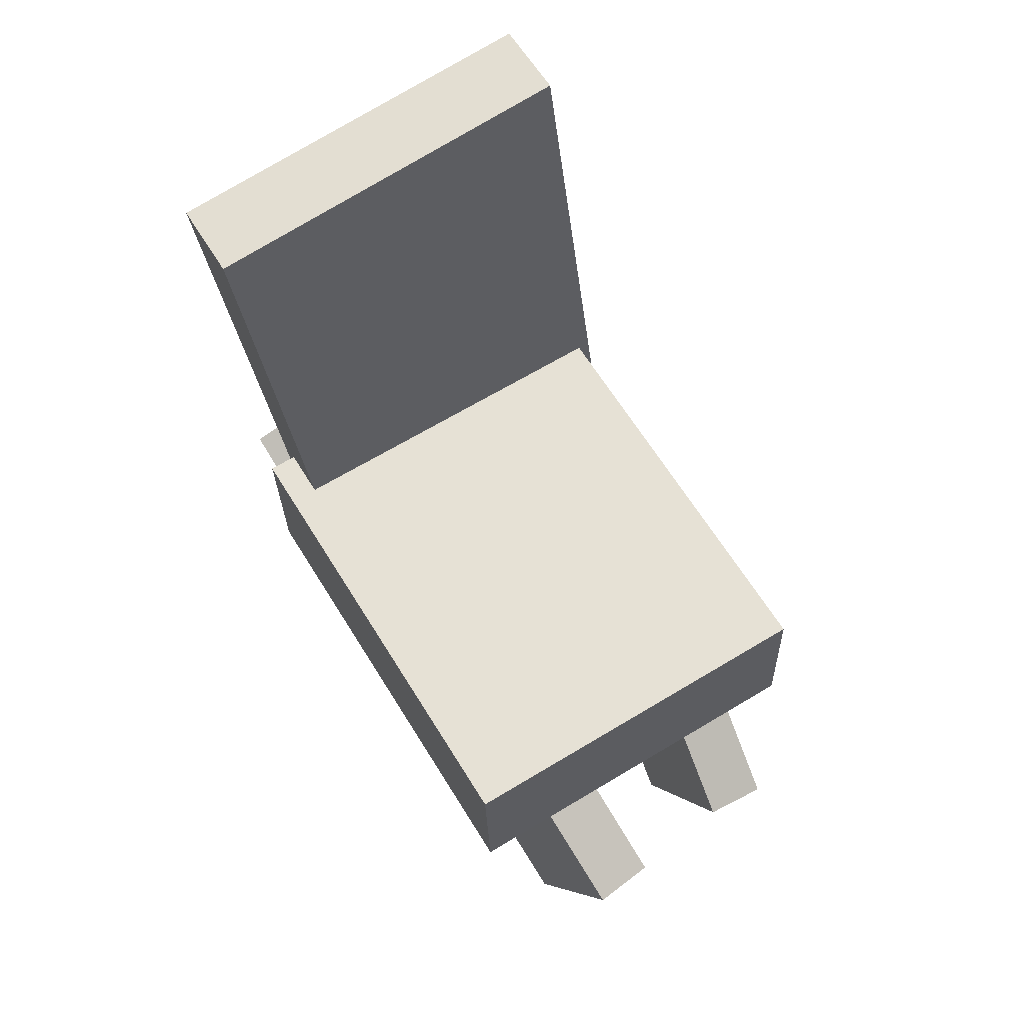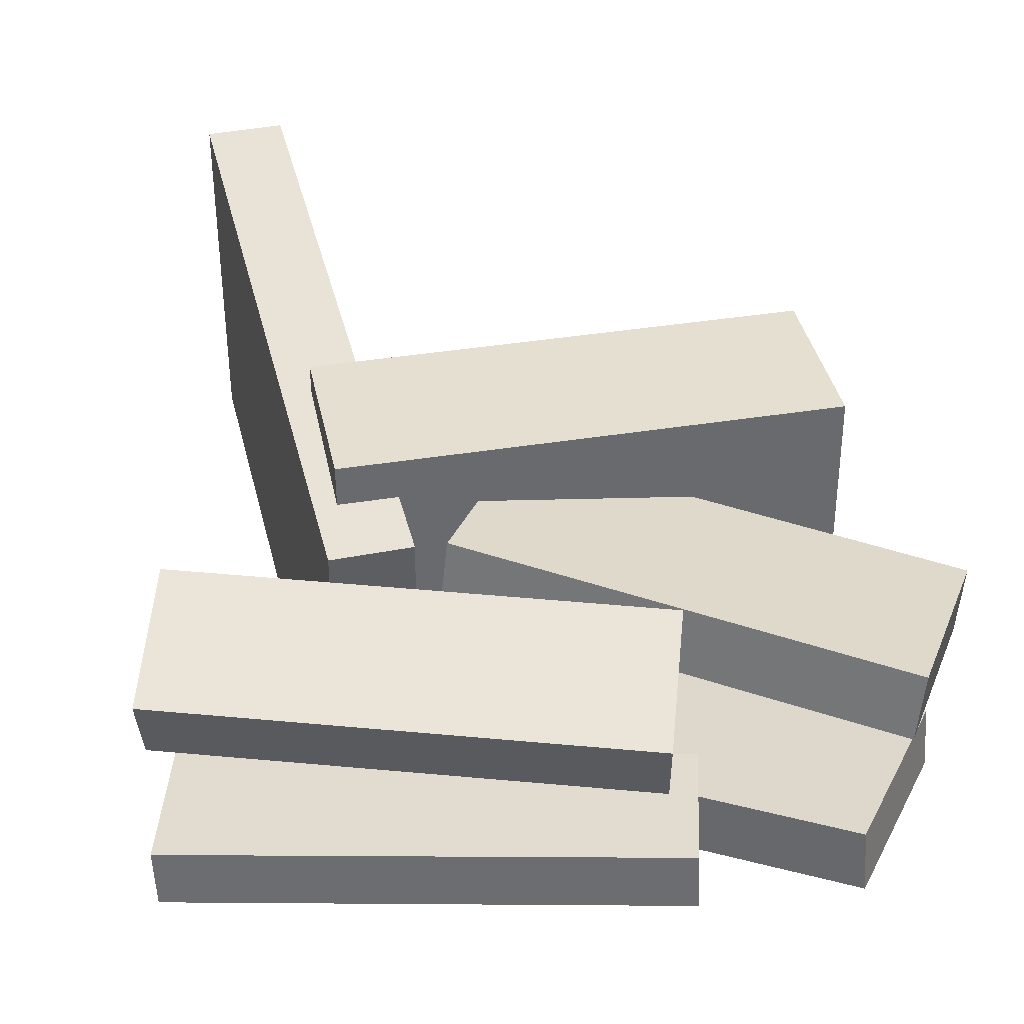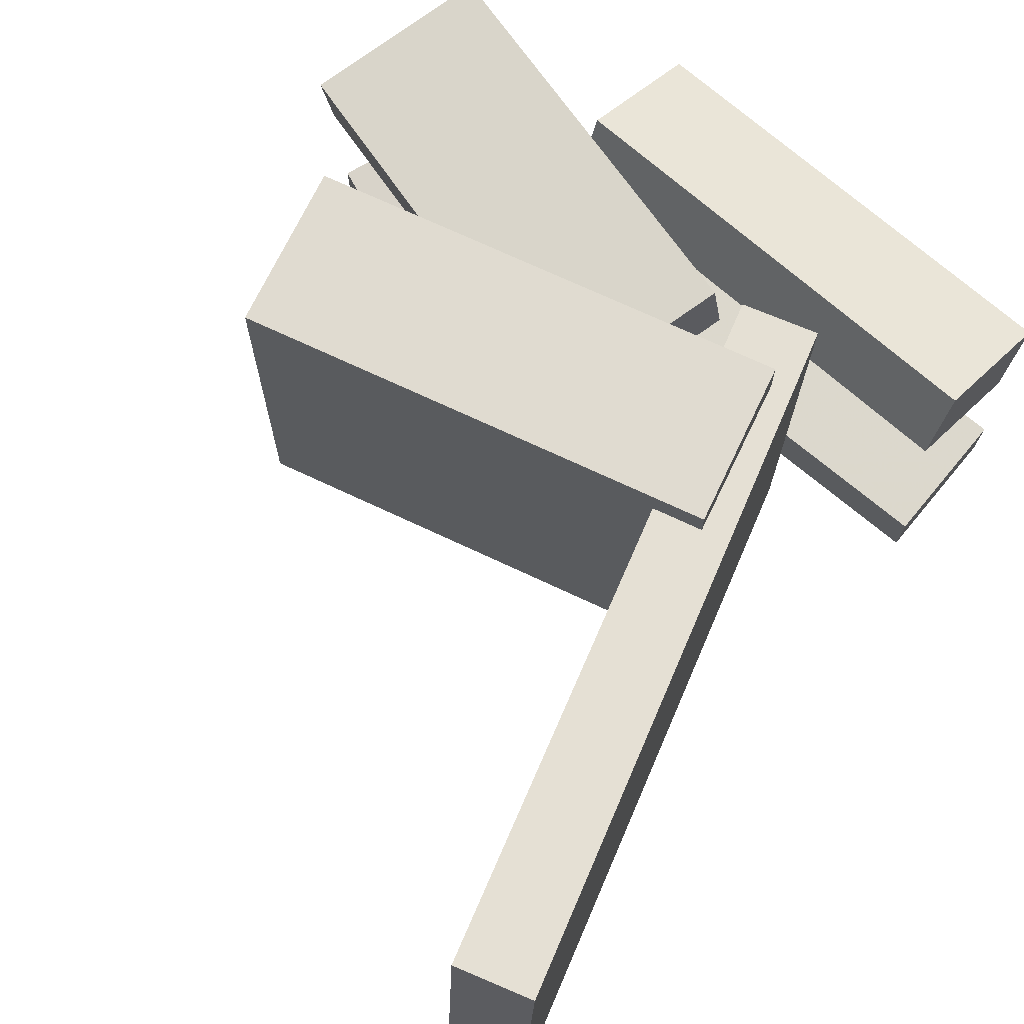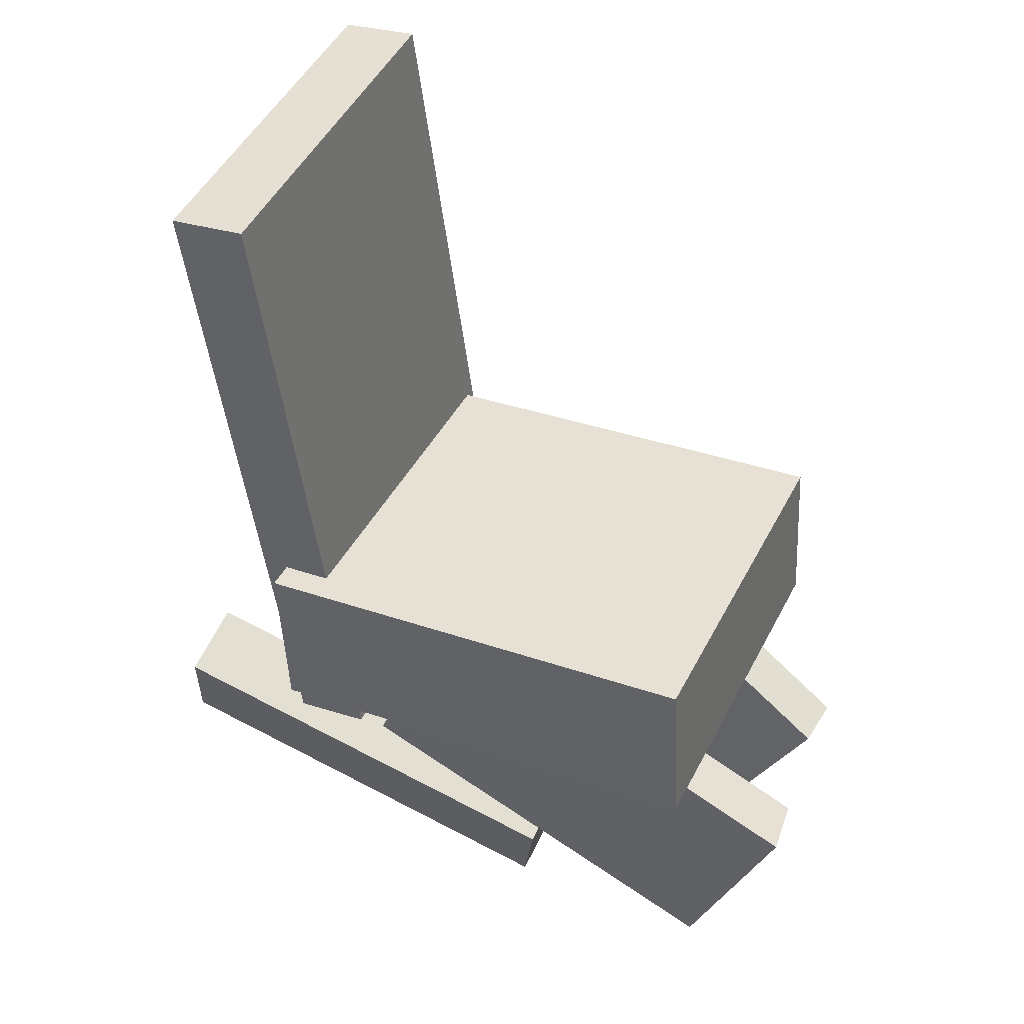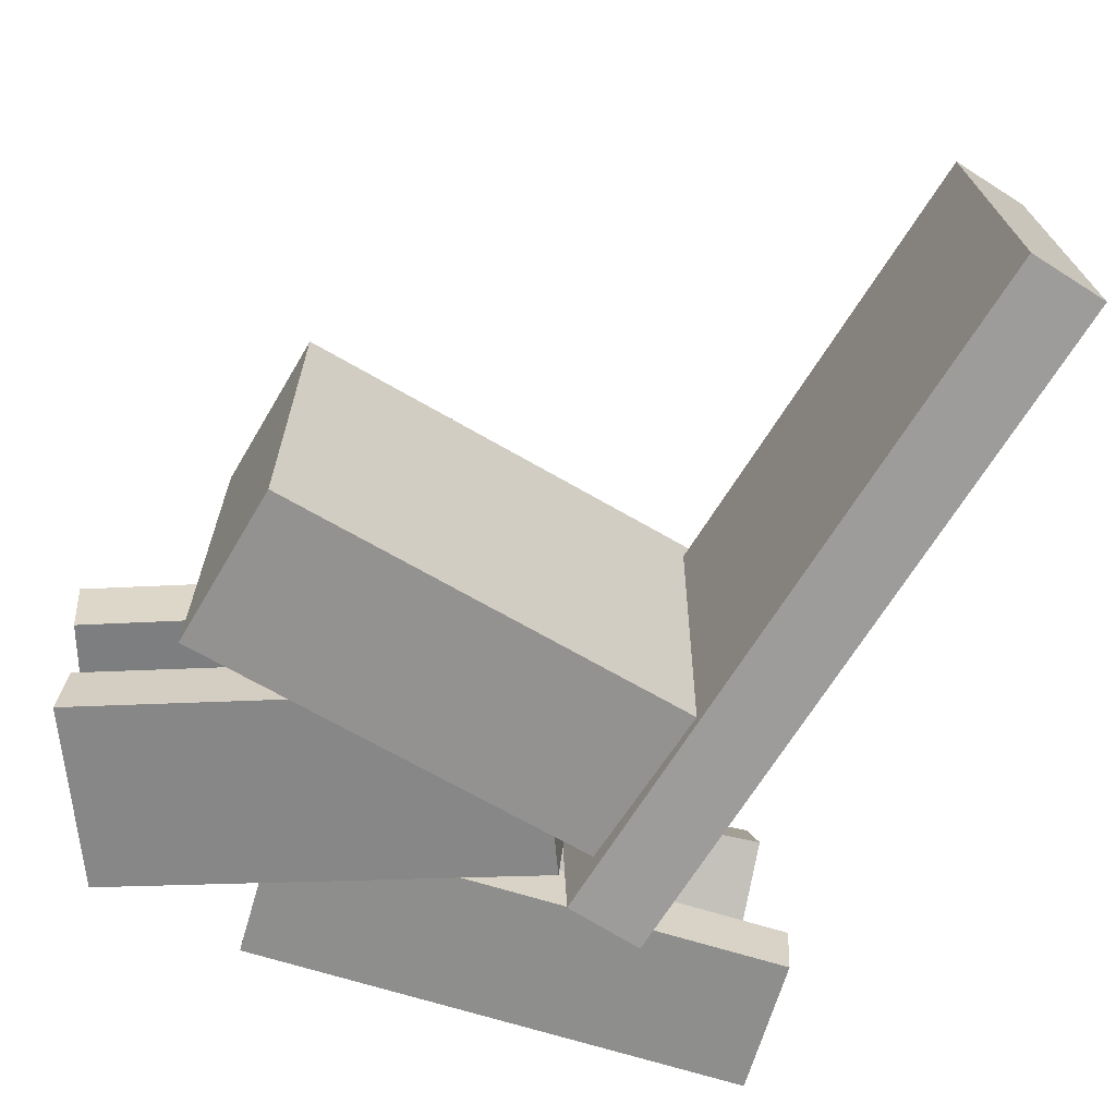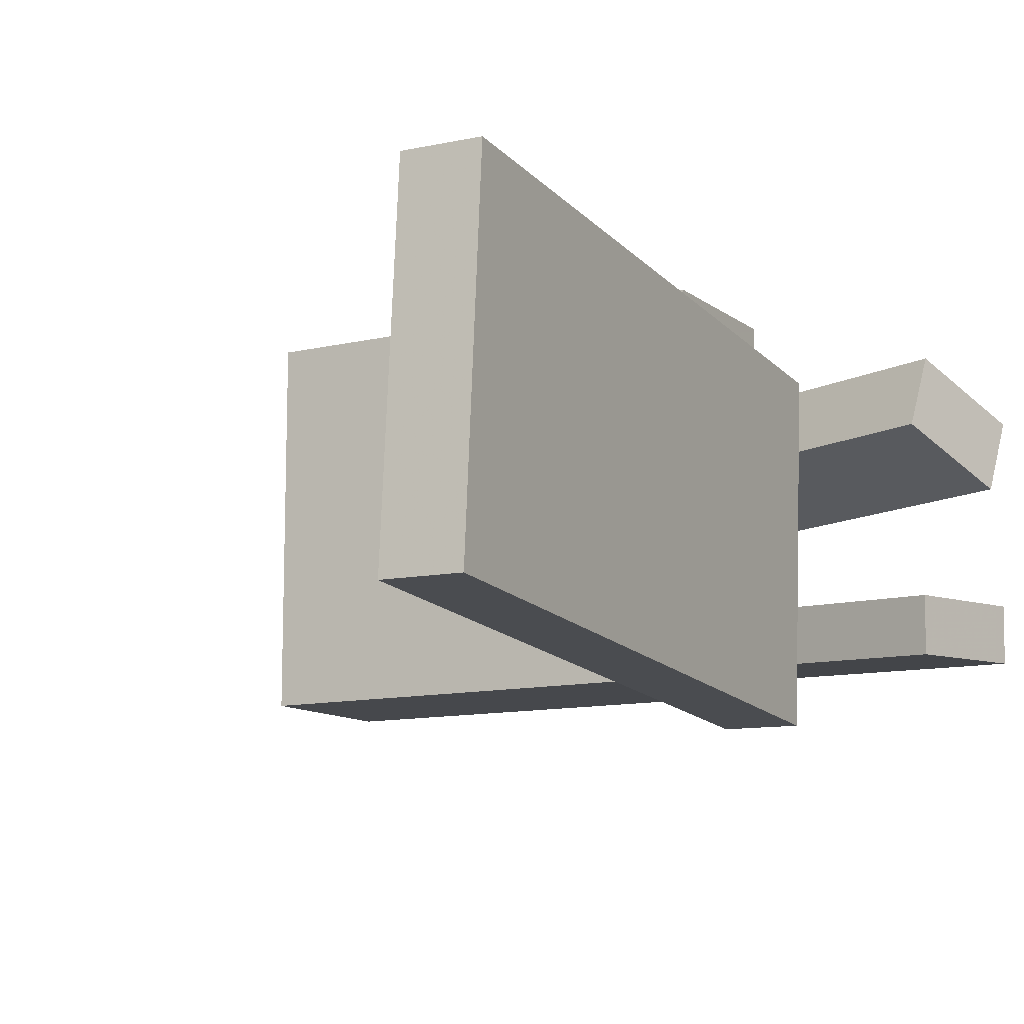
<metadata>
{"format":"obj","ext":"obj","renderer":"f3d","projection":"perspective","resolution":1024,"background":"white","views":[{"elev":66.7,"azim":58.4,"up":"+Y"},{"elev":37.7,"azim":-8.1,"up":"+Z"},{"elev":69.6,"azim":-151.3,"up":"+Z"},{"elev":42.3,"azim":24.7,"up":"+Y"},{"elev":-66.7,"azim":153.0,"up":"+Z"},{"elev":-11.8,"azim":-146.5,"up":"+Z"}]}
</metadata>
<code>
v 0.2222 -0.1254 -0.1451
v 0.2208 -0.1237 0.1494
v -0.142 -0.1468 -0.1467
v -0.1434 -0.1451 0.1478
v 0.2147 0.002078 -0.1459
v 0.2133 0.003798 0.1486
v -0.1495 -0.01932 -0.1475
v -0.1509 -0.0176 0.147
f 1.0 7.0 5.0
f 1.0 3.0 7.0
f 1.0 4.0 3.0
f 1.0 2.0 4.0
f 3.0 8.0 7.0
f 3.0 4.0 8.0
f 5.0 7.0 8.0
f 5.0 8.0 6.0
f 1.0 5.0 6.0
f 1.0 6.0 2.0
f 2.0 6.0 8.0
f 2.0 8.0 4.0
v 0.2177 -0.3555 0.04221
v 0.2237 -0.351 0.09206
v -0.07833 -0.1985 0.06382
v -0.07231 -0.194 0.1137
v 0.2834 -0.2291 0.02292
v 0.2894 -0.2246 0.07278
v -0.01266 -0.07202 0.04453
v -0.006648 -0.06754 0.09439
f 9.0 15.0 13.0
f 9.0 11.0 15.0
f 9.0 12.0 11.0
f 9.0 10.0 12.0
f 11.0 16.0 15.0
f 11.0 12.0 16.0
f 13.0 15.0 16.0
f 13.0 16.0 14.0
f 9.0 13.0 14.0
f 9.0 14.0 10.0
f 10.0 14.0 16.0
f 10.0 16.0 12.0
v -0.1538 -0.1831 -0.1677
v -0.1542 -0.2013 0.1135
v -0.2071 0.3548 -0.1332
v -0.2075 0.3366 0.1481
v -0.09424 -0.1773 -0.1673
v -0.0946 -0.1954 0.114
v -0.1475 0.3606 -0.1327
v -0.1479 0.3425 0.1486
f 17.0 23.0 21.0
f 17.0 19.0 23.0
f 17.0 20.0 19.0
f 17.0 18.0 20.0
f 19.0 24.0 23.0
f 19.0 20.0 24.0
f 21.0 23.0 24.0
f 21.0 24.0 22.0
f 17.0 21.0 22.0
f 17.0 22.0 18.0
f 18.0 22.0 24.0
f 18.0 24.0 20.0
v -0.2907 -0.2943 0.07966
v -0.2666 -0.1992 0.1173
v -0.2866 -0.2728 0.02261
v -0.2626 -0.1776 0.06022
v 0.05002 -0.3777 0.07246
v 0.0741 -0.2825 0.1101
v 0.05408 -0.3562 0.01541
v 0.07816 -0.261 0.05301
f 25.0 31.0 29.0
f 25.0 27.0 31.0
f 25.0 28.0 27.0
f 25.0 26.0 28.0
f 27.0 32.0 31.0
f 27.0 28.0 32.0
f 29.0 31.0 32.0
f 29.0 32.0 30.0
f 25.0 29.0 30.0
f 25.0 30.0 26.0
f 26.0 30.0 32.0
f 26.0 32.0 28.0
v -0.2699 -0.173 -0.122
v -0.2715 -0.171 -0.07668
v 0.1015 -0.2446 -0.1059
v 0.09998 -0.2426 -0.06061
v -0.2904 -0.278 -0.118
v -0.292 -0.276 -0.07273
v 0.0811 -0.3497 -0.102
v 0.07953 -0.3477 -0.05666
f 33.0 39.0 37.0
f 33.0 35.0 39.0
f 33.0 36.0 35.0
f 33.0 34.0 36.0
f 35.0 40.0 39.0
f 35.0 36.0 40.0
f 37.0 39.0 40.0
f 37.0 40.0 38.0
f 33.0 37.0 38.0
f 33.0 38.0 34.0
f 34.0 38.0 40.0
f 34.0 40.0 36.0
v -0.08972 -0.1718 -0.08137
v -0.01123 -0.04683 -0.0895
v -0.08725 -0.1765 -0.1298
v -0.008758 -0.05153 -0.138
v 0.1952 -0.3487 -0.04966
v 0.2737 -0.2238 -0.05779
v 0.1977 -0.3534 -0.09813
v 0.2762 -0.2285 -0.1063
f 41.0 47.0 45.0
f 41.0 43.0 47.0
f 41.0 44.0 43.0
f 41.0 42.0 44.0
f 43.0 48.0 47.0
f 43.0 44.0 48.0
f 45.0 47.0 48.0
f 45.0 48.0 46.0
f 41.0 45.0 46.0
f 41.0 46.0 42.0
f 42.0 46.0 48.0
f 42.0 48.0 44.0

</code>
